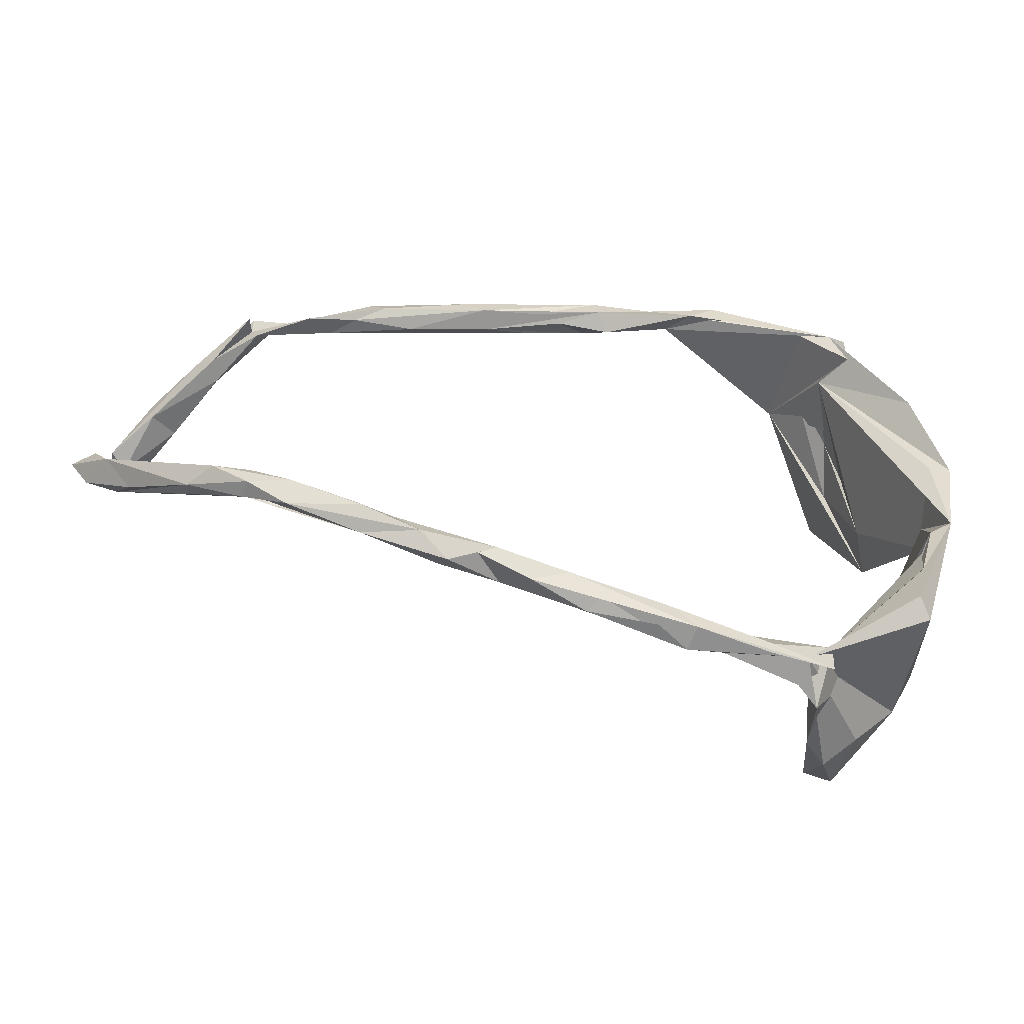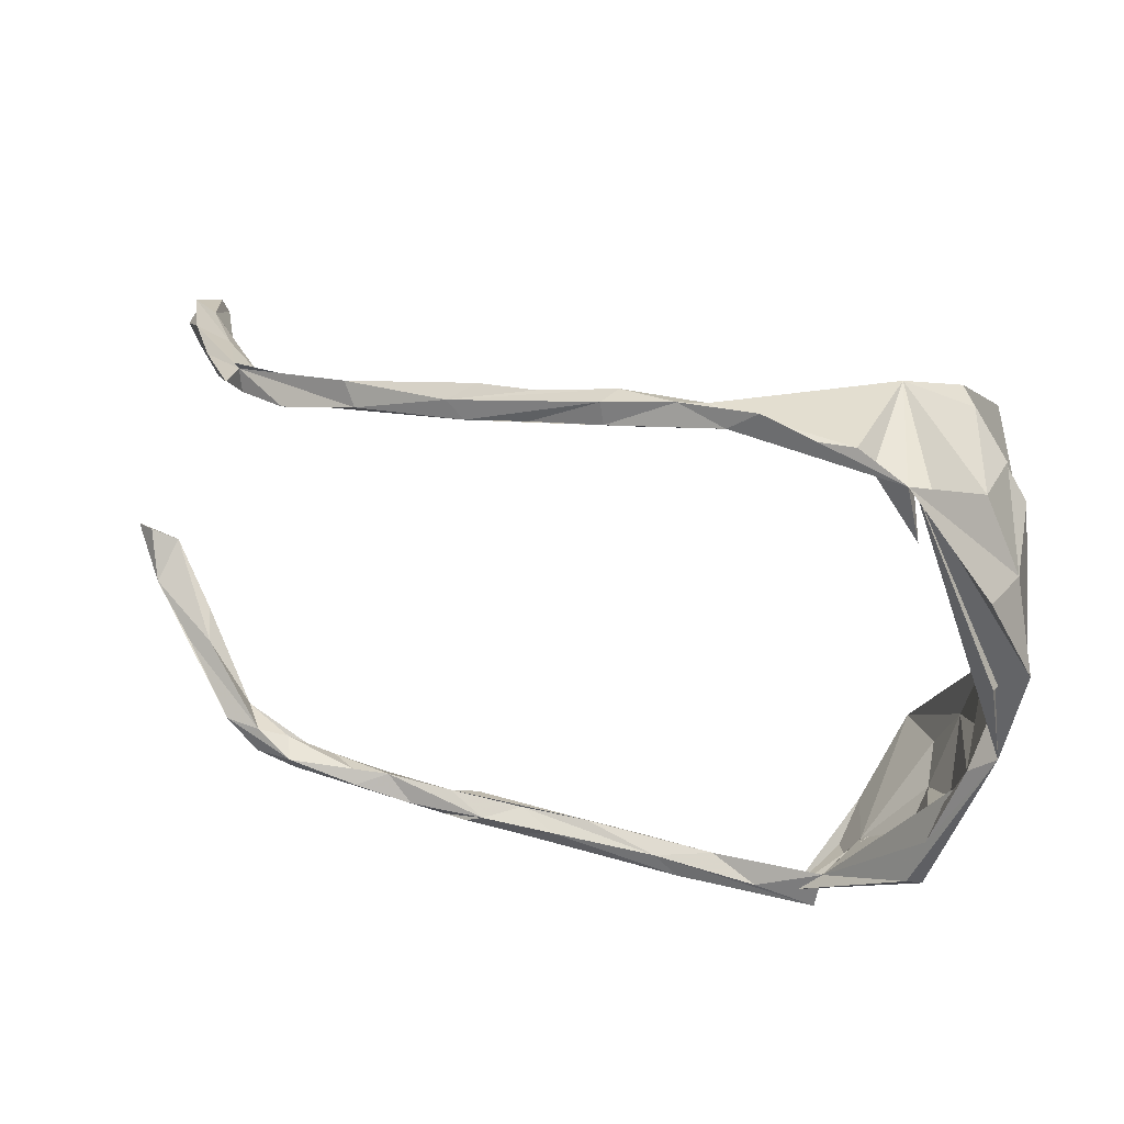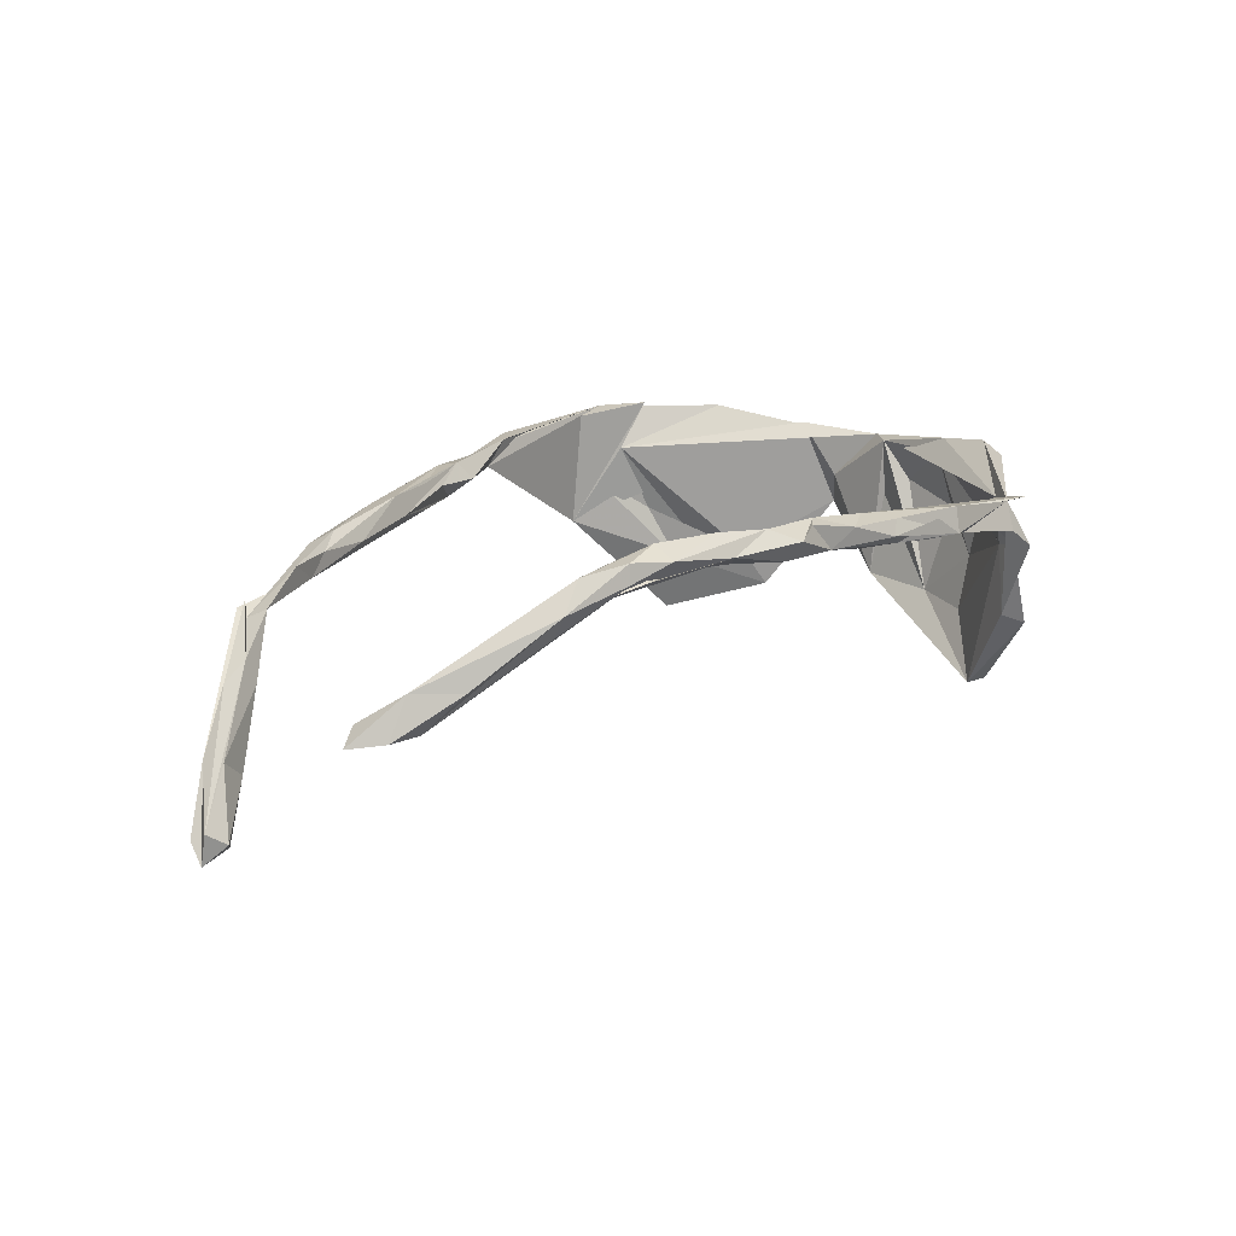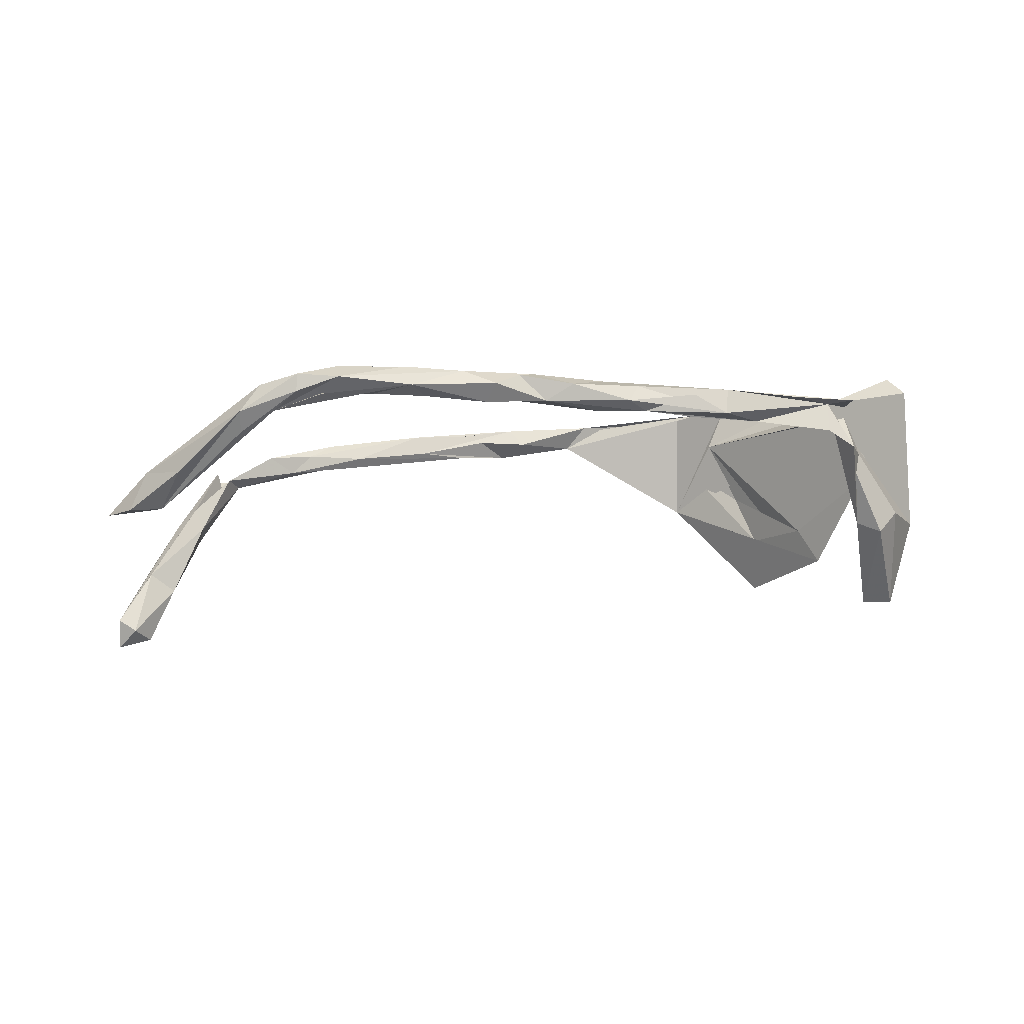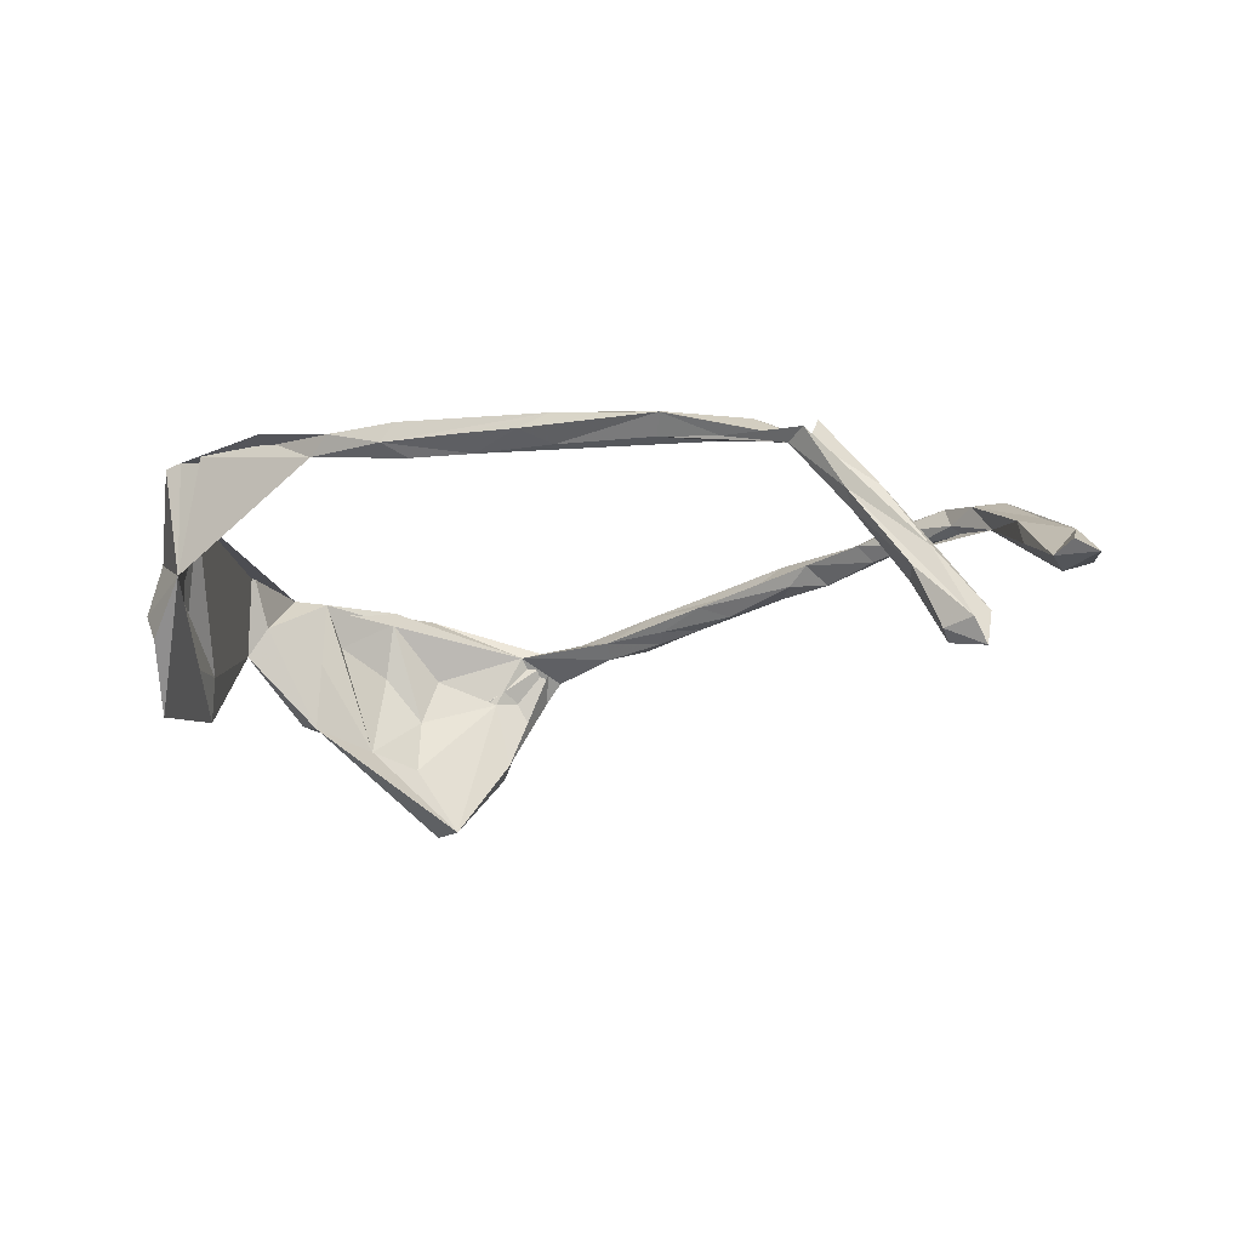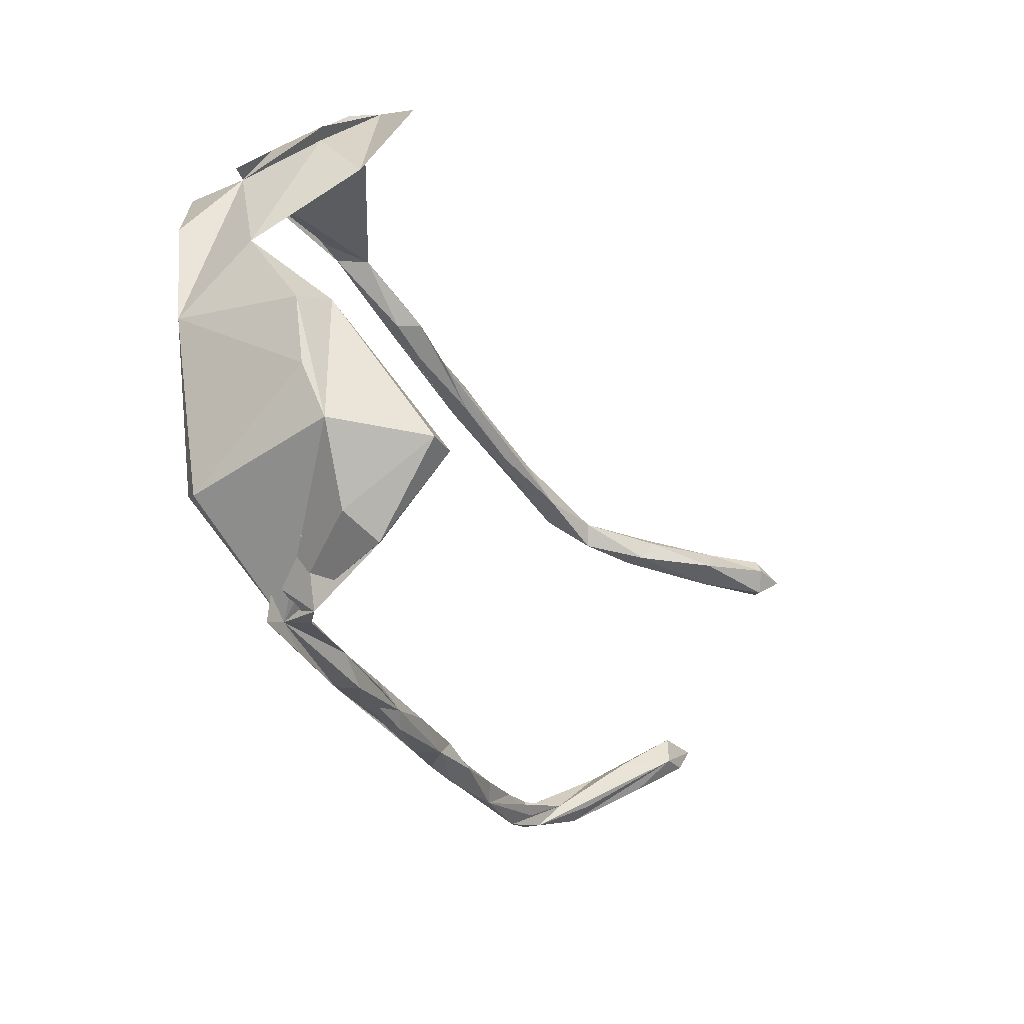
<metadata>
{"format":"obj","ext":"obj","renderer":"f3d","projection":"perspective","resolution":1024,"background":"white","views":[{"elev":-53.3,"azim":-14.5,"up":"+Y"},{"elev":37.1,"azim":15.7,"up":"+Y"},{"elev":12.5,"azim":-55.6,"up":"+Z"},{"elev":-3.4,"azim":-16.5,"up":"+Z"},{"elev":-21.4,"azim":-147.2,"up":"+Z"},{"elev":-37.6,"azim":115.8,"up":"+Y"}]}
</metadata>
<code>
v 0.1087 0.3454 -0.03401
v 0.1428 0.3207 0.1343
v -0.02616 0.3682 0.1096
v 0.1712 0.314 -0.09359
v -0.0914 0.3466 0.07165
v 0.08273 0.3485 0.1166
v -0.06269 0.3402 0.107
v -0.1935 0.3439 0.06557
v -0.1223 0.3542 0.09053
v -0.2093 0.3385 0.0896
v 0.143 0.284 0.07521
v -0.2038 0.3117 0.09451
v -0.292 0.3215 0.06029
v -0.2154 0.3175 0.05027
v 0.1238 0.3225 0.03522
v -0.3979 0.2955 0.06887
v -0.3647 0.3129 0.05093
v 0.1904 0.3096 -0.05767
v -0.291 0.2935 0.04603
v 0.1674 0.3206 0.1318
v -0.1843 0.2994 0.07189
v -0.296 0.291 0.08056
v -0.2577 0.2938 0.07213
v 0.2215 0.2584 0.03604
v -0.3952 0.2827 0.0351
v 0.1821 0.2622 -0.01565
v -0.3734 0.2767 0.07609
v -0.5327 0.2803 0.0398
v -0.5184 0.2619 0.02087
v -0.3626 0.2703 0.04956
v -0.4723 0.2469 0.03644
v -0.694 0.2491 -0.007549
v -0.5155 0.2557 0.05566
v 0.1607 0.2547 0.1416
v 0.235 0.2497 -0.04717
v -0.5533 0.2373 0.03739
v -0.6934 0.2349 -0.018
v -0.5929 0.2511 0.006671
v -0.6677 0.2364 -0.0151
v -0.619 0.2235 0.0317
v -0.5826 0.2331 0.01001
v -0.8107 0.1972 -0.1544
v -0.7625 0.2077 -0.0782
v -0.701 0.2291 0.006055
v -0.6859 0.2094 -0.006085
v -0.7308 0.2287 -0.08098
v 0.2223 0.2043 0.03927
v -0.7287 0.2124 -0.0996
v -0.7287 0.1892 -0.08289
v 0.2103 0.2474 -0.1662
v -0.7924 0.207 -0.1751
v -0.7385 0.1954 -0.05282
v 0.2116 0.218 -0.04261
v -0.8077 0.1677 -0.1534
v 0.2028 0.2282 -0.08704
v -0.8135 0.1853 -0.2428
v -0.848 0.1842 -0.2362
v -0.773 0.1731 -0.1774
v -0.8527 0.1635 -0.2622
v -0.8547 0.1548 -0.222
v 0.2694 0.159 0.04281
v -0.8328 0.14 -0.2371
v -0.8085 0.1627 -0.251
v 0.2624 0.1878 -0.06396
v 0.2472 0.1832 0.1338
v 0.2376 0.1331 -0.07405
v 0.2611 0.1079 -0.1242
v 0.2621 0.04967 0.1173
v 0.3004 0.06999 0.1075
v 0.2925 0.01387 0.00319
v 0.2703 0.001683 0.0444
v 0.2408 -0.07513 -0.08425
v 0.22 -0.1717 -0.09412
v -0.8309 -0.08814 -0.06863
v -0.8638 -0.07209 -0.06032
v 0.287 -0.101 -0.06484
v 0.2788 -0.06049 0.1069
v -0.8911 -0.08123 -0.07951
v -0.8662 -0.1207 -0.07382
v 0.2553 -0.08698 0.02763
v -0.8248 -0.1295 -0.07202
v -0.7711 -0.151 -0.01713
v 0.2481 -0.1288 0.05282
v 0.2454 -0.08911 0.1041
v -0.7856 -0.18 0.02275
v -0.7549 -0.1742 0.02484
v -0.8457 -0.1287 -0.02376
v 0.2271 -0.2053 0.02526
v 0.2662 -0.1873 -0.06618
v -0.8088 -0.1767 -0.02496
v 0.2076 -0.1919 0.1004
v -0.7378 -0.2478 0.05099
v -0.6927 -0.2446 0.05352
v -0.7335 -0.2315 0.02519
v -0.7114 -0.2468 0.0868
v 0.1908 -0.2377 -0.1083
v 0.2099 -0.1991 0.1201
v -0.6652 -0.2492 0.09341
v 0.1956 -0.2491 -0.03348
v 0.2358 -0.251 -0.08267
v 0.08485 -0.3367 0.06972
v 0.1822 -0.2682 0.03115
v -0.6692 -0.2826 0.07608
v -0.6297 -0.2632 0.08089
v -0.6163 -0.2759 0.1112
v 0.1467 -0.2761 -0.1964
v 0.1934 -0.2655 0.1245
v -0.6678 -0.281 0.09921
v -0.5675 -0.2839 0.0758
v 0.1852 -0.2829 -0.1966
v -0.4867 -0.2837 0.09377
v 0.2114 -0.2835 0.1038
v -0.5325 -0.2801 0.1011
v 0.04848 -0.3694 0.07283
v -0.5274 -0.2973 0.1117
v -0.6353 -0.2841 0.07353
v -0.6174 -0.3026 0.09488
v -0.5008 -0.2996 0.07322
v -0.4039 -0.2954 0.08897
v -0.4526 -0.3163 0.1063
v -0.3726 -0.3071 0.0698
v 0.1214 -0.3265 0.001856
v -0.3104 -0.3103 0.07956
v -0.5231 -0.3181 0.08546
v 0.1685 -0.3342 -0.07211
v -0.4145 -0.3401 0.0888
v -0.263 -0.3286 0.09773
v -0.356 -0.3183 0.1052
v -0.38 -0.3316 0.1018
v -0.4224 -0.3217 0.06549
v 0.1056 -0.3407 -0.08789
v -0.2247 -0.3164 0.07438
v -0.2666 -0.3303 0.05701
v -0.05915 -0.3412 0.06409
v -0.3102 -0.3481 0.09064
v -0.1312 -0.3424 0.08775
v -0.1545 -0.3361 0.06005
v -0.2209 -0.3533 0.08988
v -0.3448 -0.3372 0.06801
v -0.2357 -0.3615 0.06958
v -0.1412 -0.3539 0.05088
v 0.13 -0.3626 -0.1
v -0.2094 -0.3509 0.05712
v 0.000871 -0.3665 0.08103
v -0.1039 -0.3784 0.05501
v -0.1464 -0.3715 0.07893
v -0.09932 -0.371 0.08726
v -0.05307 -0.3601 0.04707
v 0.07844 -0.3869 0.07704
v 0.04626 -0.3799 0.0358
v -0.001948 -0.3819 0.07939
v 0.07757 -0.3901 0.01322
f 57 51 56
f 63 56 51
f 59 57 56
f 46 51 57
f 64 67 4
f 50 4 67
f 61 64 4
f 70 67 64
f 63 51 58
f 48 58 51
f 62 63 58
f 110 72 100
f 76 100 72
f 125 110 100
f 106 72 110
f 1 4 50
f 1 50 67
f 131 122 106
f 96 106 122
f 142 131 106
f 152 122 131
f 55 1 67
f 15 1 55
f 66 55 67
f 63 59 56
f 62 59 63
f 42 57 59
f 59 60 42
f 43 42 60
f 62 60 59
f 54 60 62
f 80 72 73
f 106 73 72
f 142 106 110
f 96 73 106
f 125 142 110
f 118 109 111
f 113 111 109
f 119 118 111
f 124 109 118
f 117 120 115
f 111 115 120
f 128 111 120
f 105 115 111
f 130 118 119
f 121 130 119
f 124 118 130
f 119 111 128
f 126 128 120
f 129 128 126
f 139 129 126
f 135 128 129
f 123 119 128
f 127 123 128
f 135 127 128
f 136 123 127
f 132 119 123
f 108 92 103
f 94 103 92
f 117 108 103
f 95 92 108
f 87 92 95
f 105 95 108
f 98 95 105
f 117 105 108
f 85 95 98
f 104 98 105
f 93 86 98
f 85 98 86
f 104 93 98
f 82 86 93
f 116 93 104
f 109 116 104
f 124 93 116
f 113 109 104
f 124 116 109
f 113 104 105
f 111 113 105
f 117 115 105
f 87 95 85
f 87 85 86
f 84 77 71
f 68 71 77
f 70 71 68
f 11 68 77
f 69 11 77
f 65 11 69
f 2 11 65
f 61 65 69
f 47 11 1
f 34 1 11
f 61 2 65
f 34 11 2
f 6 34 2
f 24 2 61
f 16 28 33
f 37 33 28
f 27 16 33
f 36 27 33
f 10 16 27
f 22 10 27
f 12 22 27
f 12 10 22
f 8 16 10
f 6 1 34
f 1 2 20
f 24 20 2
f 9 10 12
f 8 10 9
f 7 9 12
f 21 7 12
f 3 9 7
f 2 9 3
f 2 3 7
f 23 12 30
f 27 30 12
f 14 23 30
f 21 12 23
f 31 30 27
f 17 28 16
f 14 8 5
f 9 5 8
f 19 8 14
f 21 14 5
f 13 16 8
f 19 13 8
f 17 16 13
f 30 19 14
f 19 17 13
f 26 11 47
f 7 21 5
f 23 14 21
f 25 17 19
f 29 25 19
f 28 17 25
f 30 31 19
f 41 19 31
f 40 36 33
f 31 27 36
f 29 28 25
f 38 28 29
f 29 19 41
f 36 41 31
f 7 6 2
f 5 6 7
f 2 5 9
f 24 1 20
f 130 139 126
f 135 129 139
f 147 127 135
f 117 93 124
f 120 117 124
f 103 93 117
f 126 120 124
f 130 126 124
f 149 114 101
f 107 101 114
f 151 114 149
f 112 107 114
f 77 101 107
f 77 107 112
f 100 112 114
f 81 103 94
f 81 94 92
f 93 103 81
f 97 101 77
f 89 77 112
f 90 81 92
f 92 87 90
f 79 90 87
f 101 97 91
f 84 91 97
f 102 101 91
f 87 86 74
f 82 74 86
f 83 91 84
f 77 84 97
f 88 91 83
f 73 83 84
f 26 55 66
f 70 66 67
f 48 51 46
f 42 46 57
f 35 61 4
f 70 64 61
f 140 135 139
f 1 6 5
f 147 151 149
f 136 147 149
f 114 151 147
f 121 139 130
f 144 136 149
f 127 147 136
f 152 114 150
f 148 150 114
f 145 114 147
f 145 147 138
f 135 138 147
f 140 145 138
f 148 114 145
f 1 5 2
f 114 142 125
f 114 125 100
f 96 99 73
f 88 73 99
f 122 99 96
f 89 100 76
f 77 89 76
f 112 100 89
f 76 72 70
f 71 70 72
f 77 76 70
f 114 131 142
f 138 135 140
f 143 140 139
f 133 143 139
f 146 140 143
f 137 143 133
f 121 133 139
f 132 137 133
f 141 143 137
f 121 132 133
f 134 137 132
f 145 146 143
f 145 140 146
f 148 145 143
f 134 141 137
f 148 143 141
f 136 134 132
f 134 136 144
f 101 144 149
f 148 141 134
f 101 148 134
f 123 136 132
f 101 134 144
f 132 121 119
f 152 101 122
f 102 122 101
f 72 84 71
f 11 70 68
f 61 77 70
f 80 84 72
f 73 84 80
f 88 83 73
f 81 74 82
f 75 87 74
f 99 91 88
f 81 82 93
f 102 91 99
f 122 102 99
f 79 81 90
f 150 148 101
f 152 150 101
f 131 114 152
f 61 69 77
f 66 70 11
f 35 24 61
f 40 37 45
f 52 45 37
f 41 40 45
f 33 37 40
f 44 52 37
f 49 45 52
f 43 44 37
f 39 41 45
f 36 40 41
f 39 32 38
f 37 38 32
f 29 39 38
f 46 32 39
f 42 37 32
f 28 38 37
f 41 39 29
f 4 1 18
f 24 18 1
f 24 4 18
f 79 87 78
f 75 78 87
f 81 79 78
f 74 81 78
f 74 78 75
f 52 43 60
f 54 52 60
f 44 43 52
f 62 58 54
f 49 54 58
f 39 45 49
f 54 49 52
f 48 39 49
f 48 46 39
f 42 43 37
f 42 32 46
f 15 47 1
f 26 47 15
f 53 66 11
f 26 66 53
f 26 53 11
f 58 48 49
f 24 35 4
f 55 26 15

</code>
